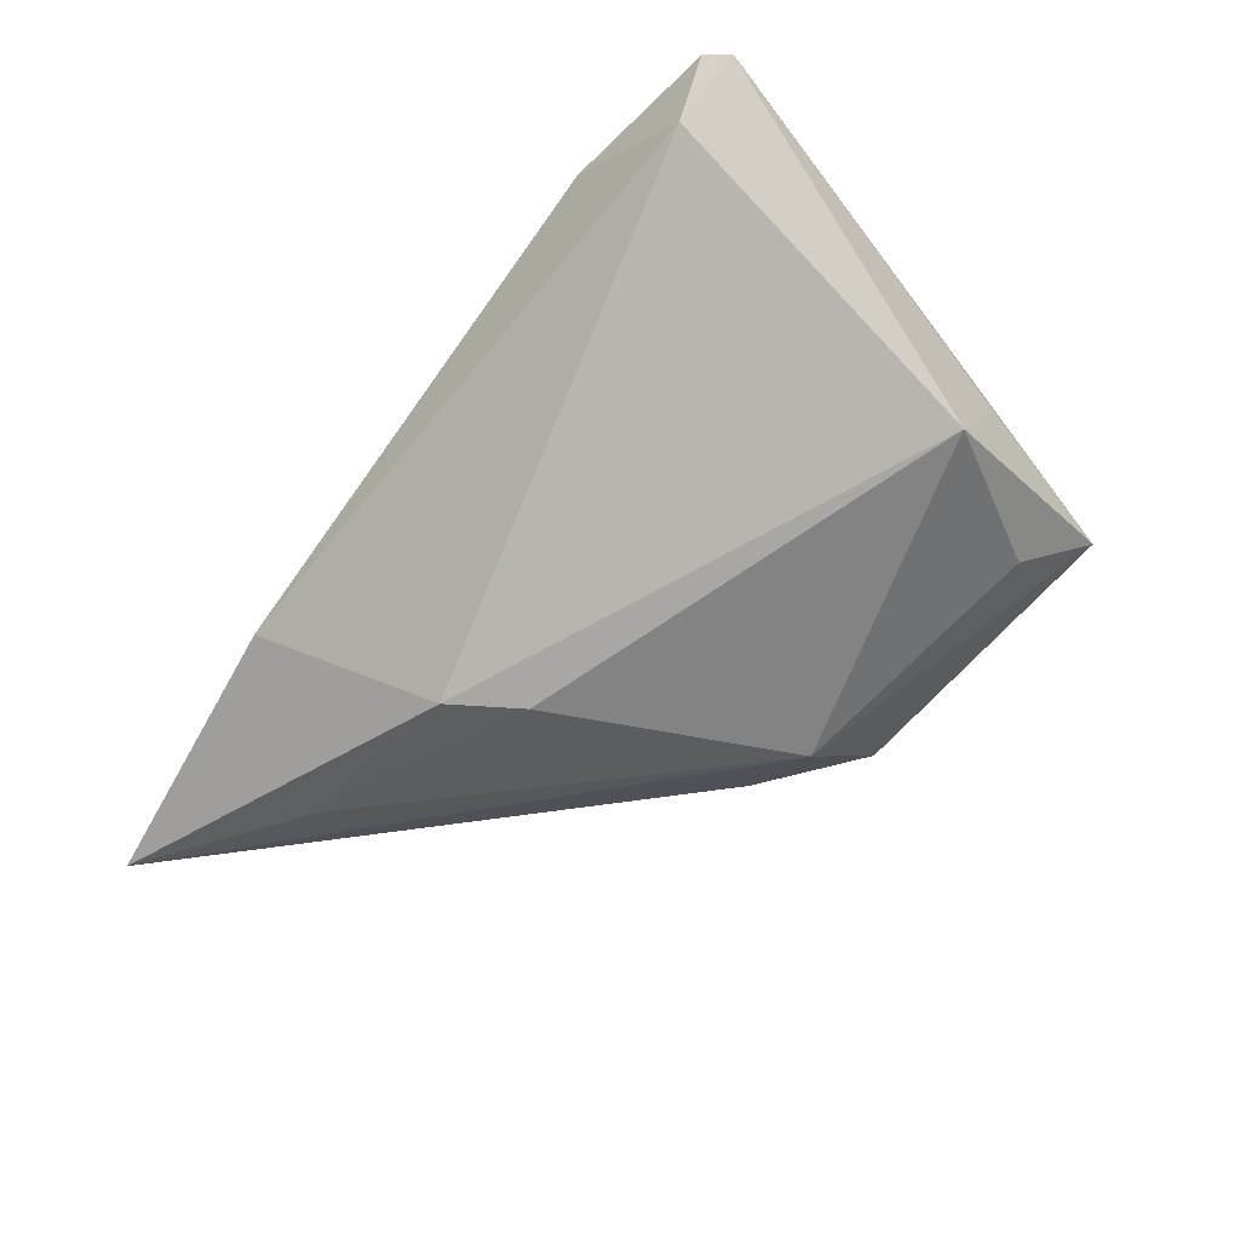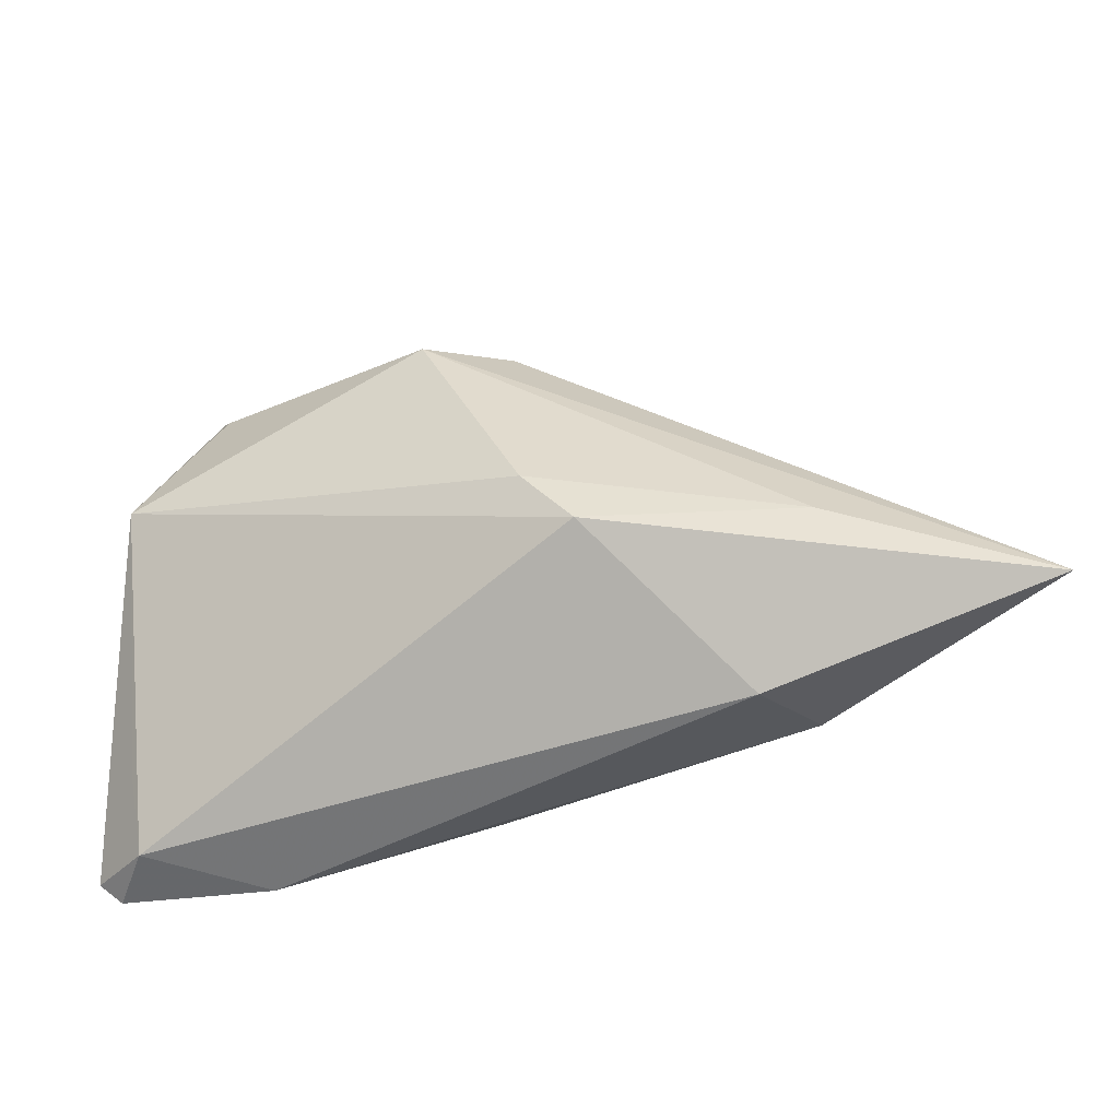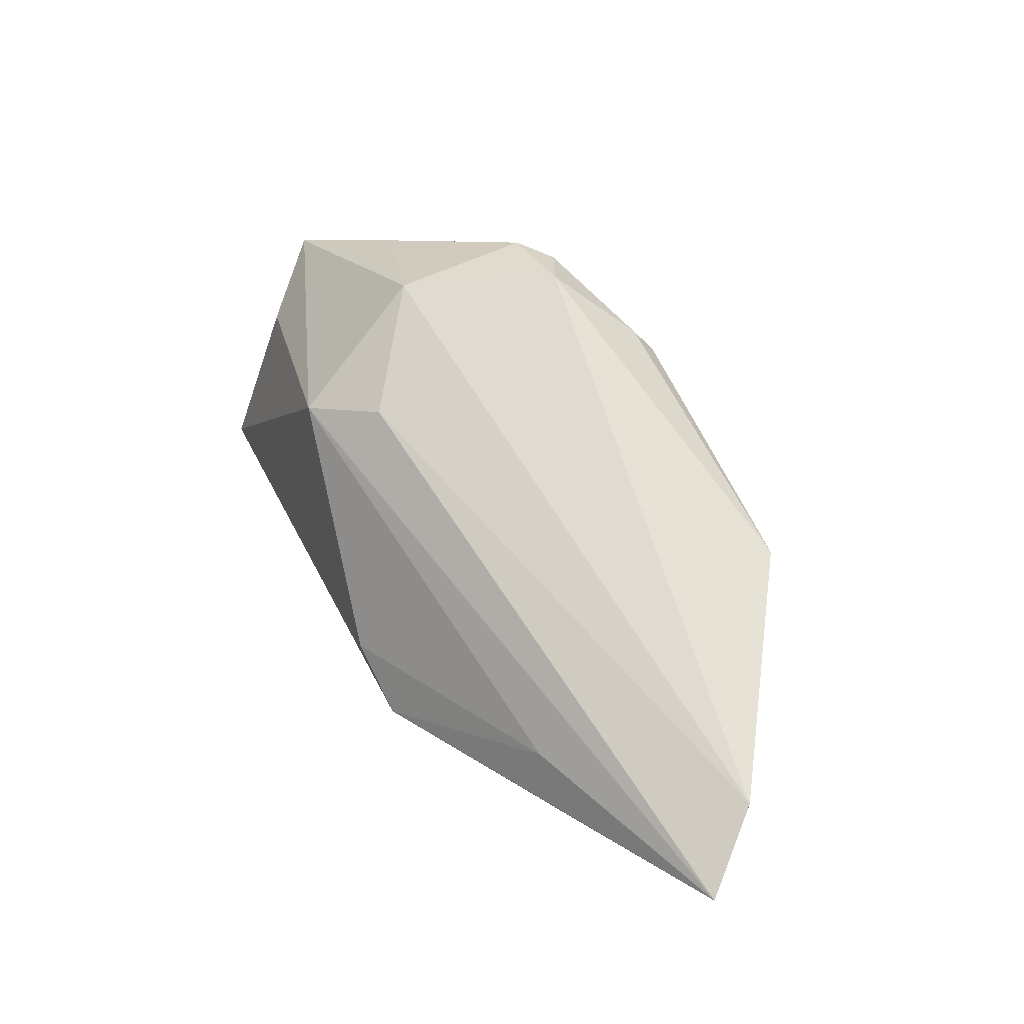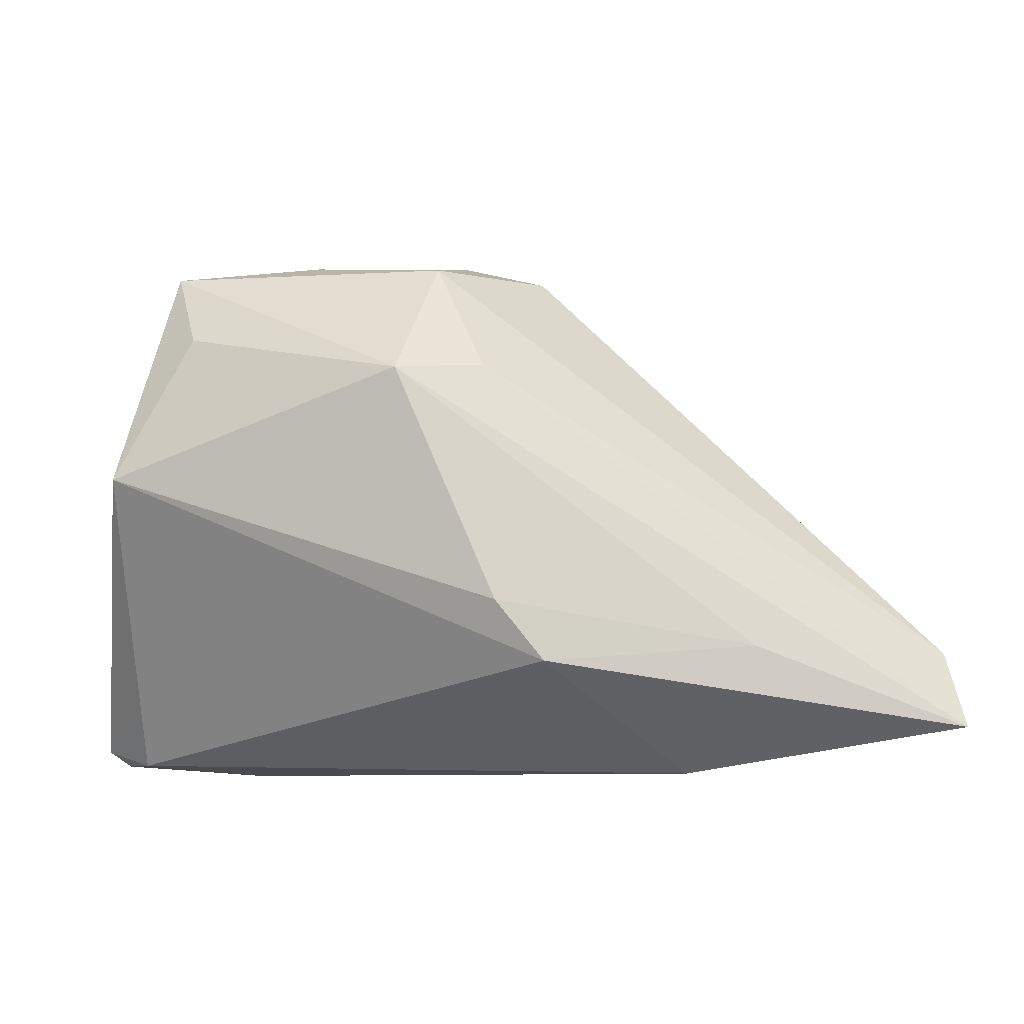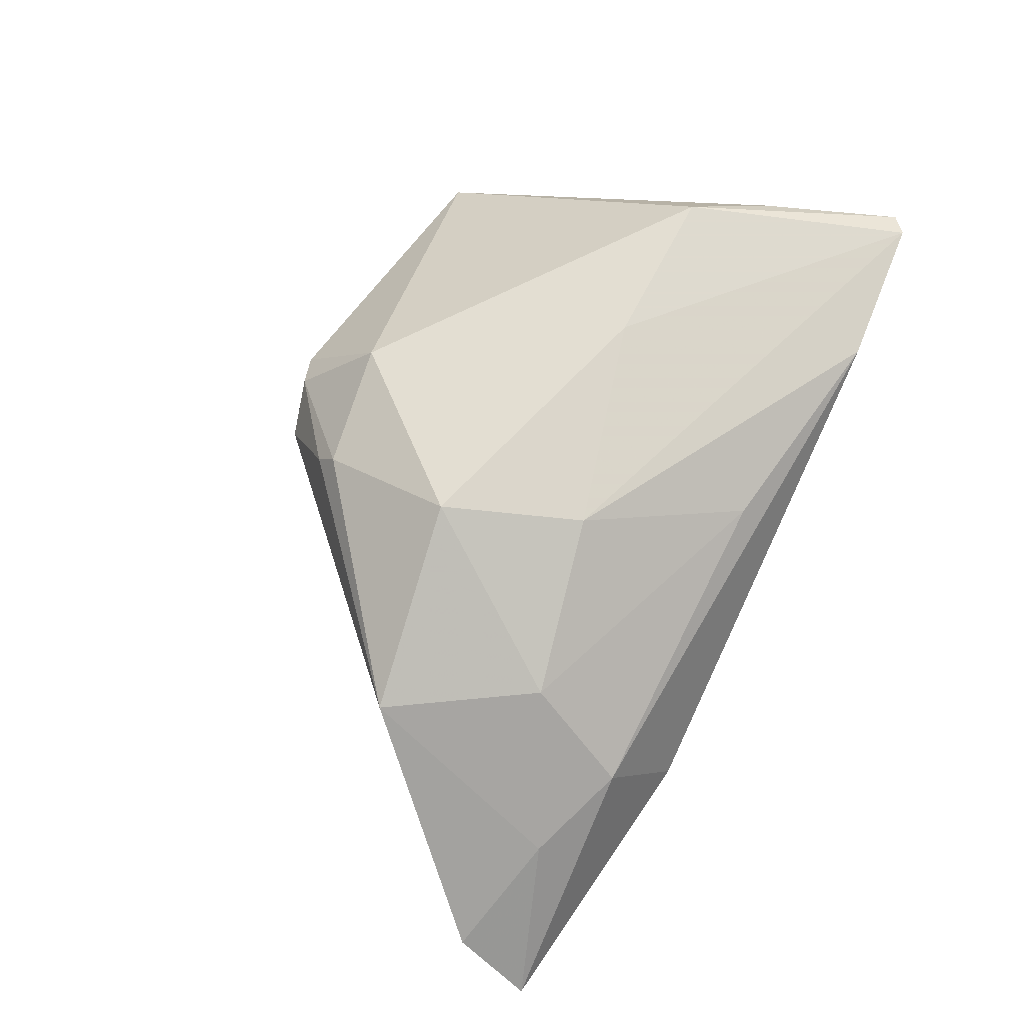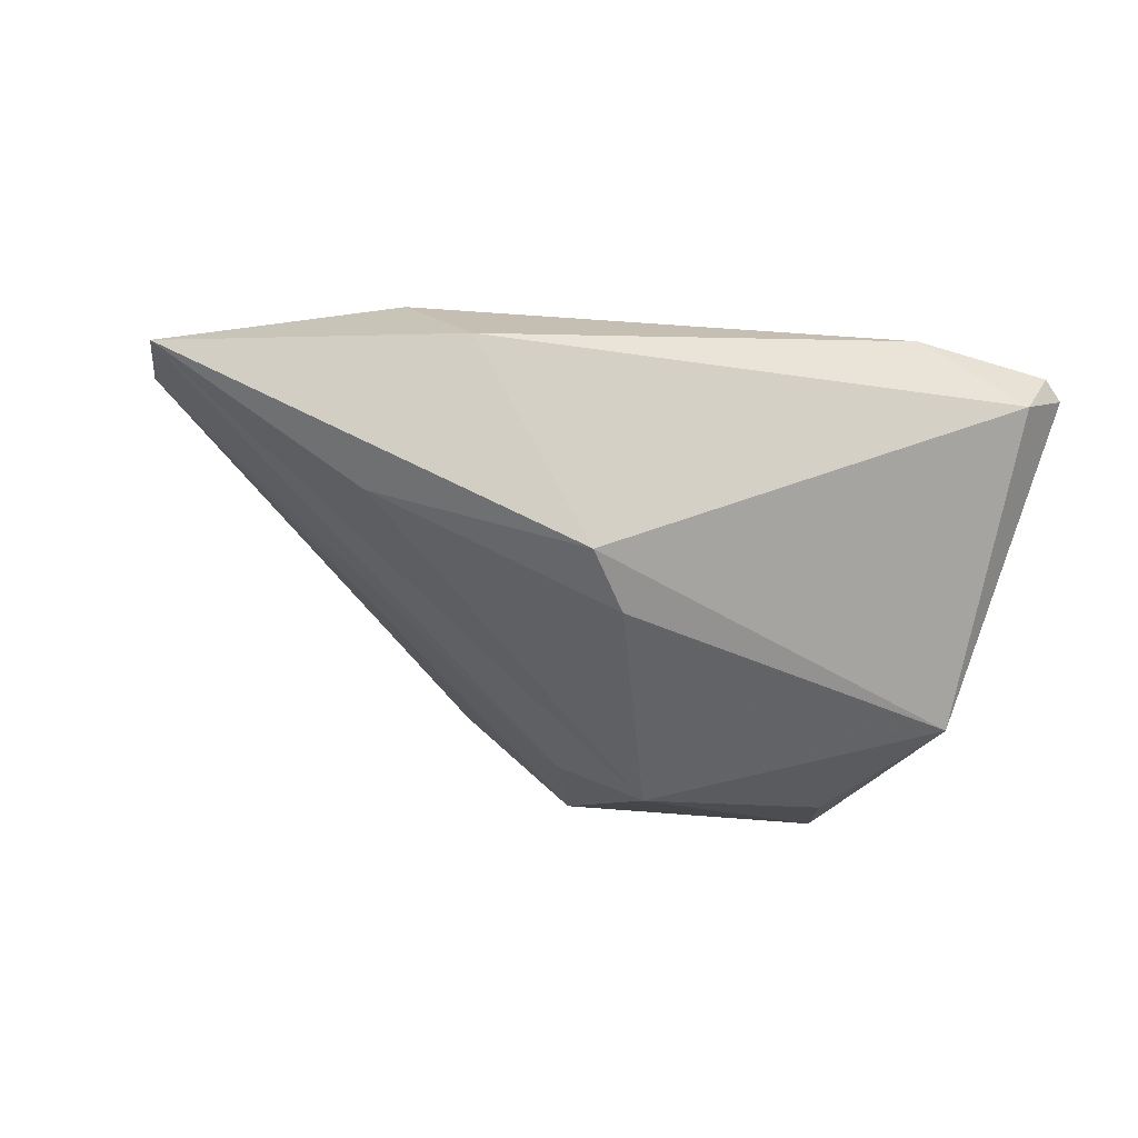
<metadata>
{"format":"obj","ext":"obj","renderer":"f3d","projection":"perspective","resolution":1024,"background":"white","views":[{"elev":-44.7,"azim":50.5,"up":"+Z"},{"elev":-51.1,"azim":-174.0,"up":"+Y"},{"elev":16.9,"azim":-128.9,"up":"+Y"},{"elev":-8.1,"azim":-179.7,"up":"+Y"},{"elev":67.6,"azim":-63.8,"up":"+Z"},{"elev":-50.8,"azim":-17.7,"up":"+Z"}]}
</metadata>
<code>
v 0.03979 -0.02737 0.009825
v 0.01765 0.0345 -0.001605
v -0.04029 0.004703 0.009972
v 0.04577 -0.02557 0.01586
v 0.04327 -0.02735 0.01706
v 0.01339 -0.001899 0.02082
v -0.0008824 0.03597 0.004346
v -0.05903 -0.02341 -0.01623
v 0.0408 -0.01966 0.00596
v -0.04475 -0.01874 -0.001843
v 0.0389 0.01411 -5.088e-05
v -0.03447 -0.01432 -0.01959
v -0.004957 0.03444 0.006778
v -0.01056 0.03333 0.002348
v 0.03473 0.03252 -0.003586
v -0.02734 -0.02859 -0.007721
v 0.001074 -0.02421 0.01246
v -0.01781 0.007556 0.02082
v -0.01115 -0.008026 0.01864
v -0.0304 -0.01182 0.01088
v -0.03382 -0.0233 0.002188
v -0.01534 0.02625 0.01099
v 0.002242 0.03193 -0.01069
v 0.006747 0.01765 -0.02188
v -0.01554 0.02389 0.01373
v 0.04111 0.006236 -0.01068
v -0.05775 -0.01461 -0.01015
v -0.004783 -0.009329 -0.02298
v 0.03192 0.0234 -0.01008
v 0.03917 -0.01024 0.0173
v -0.003341 0.01855 -0.01858
v 0.03268 -0.002302 0.02082
v -0.01032 -0.01621 -0.02237
v 0.0259 -0.02859 0.01545
v -0.001608 0.02568 0.01657
f 12 33 8
f 28 33 12
f 26 33 28
f 4 9 26
f 23 14 7
f 7 2 23
f 14 13 7
f 7 13 35
f 16 21 8
f 8 33 16
f 21 16 34
f 27 3 14
f 27 14 23
f 18 32 35
f 18 20 19
f 3 20 18
f 1 9 4
f 1 16 33
f 33 26 1
f 1 26 9
f 1 34 16
f 8 27 31
f 31 27 23
f 23 2 15
f 35 32 15
f 15 7 35
f 2 7 15
f 14 3 22
f 22 13 14
f 19 34 5
f 4 32 5
f 5 1 4
f 34 1 5
f 21 34 17
f 17 20 21
f 17 34 19
f 19 20 17
f 3 27 10
f 10 20 3
f 21 20 10
f 8 21 10
f 10 27 8
f 6 18 19
f 32 18 6
f 19 5 6
f 6 5 32
f 24 31 23
f 23 15 24
f 24 26 28
f 28 12 24
f 24 12 8
f 8 31 24
f 30 32 4
f 4 15 30
f 30 15 32
f 4 26 11
f 11 15 4
f 26 15 11
f 3 18 25
f 25 22 3
f 25 18 35
f 35 13 25
f 13 22 25
f 29 15 26
f 26 24 29
f 29 24 15

</code>
